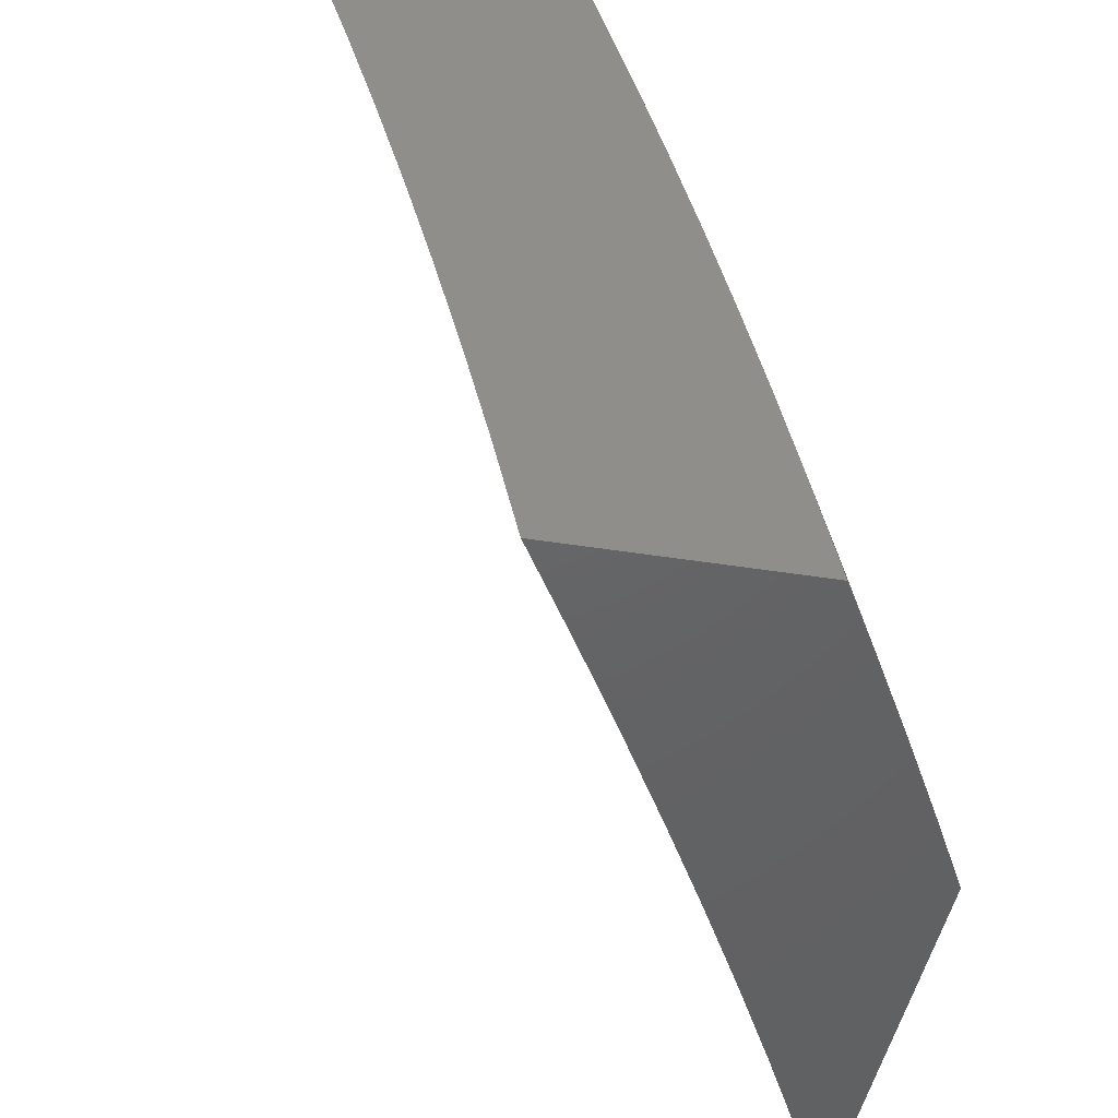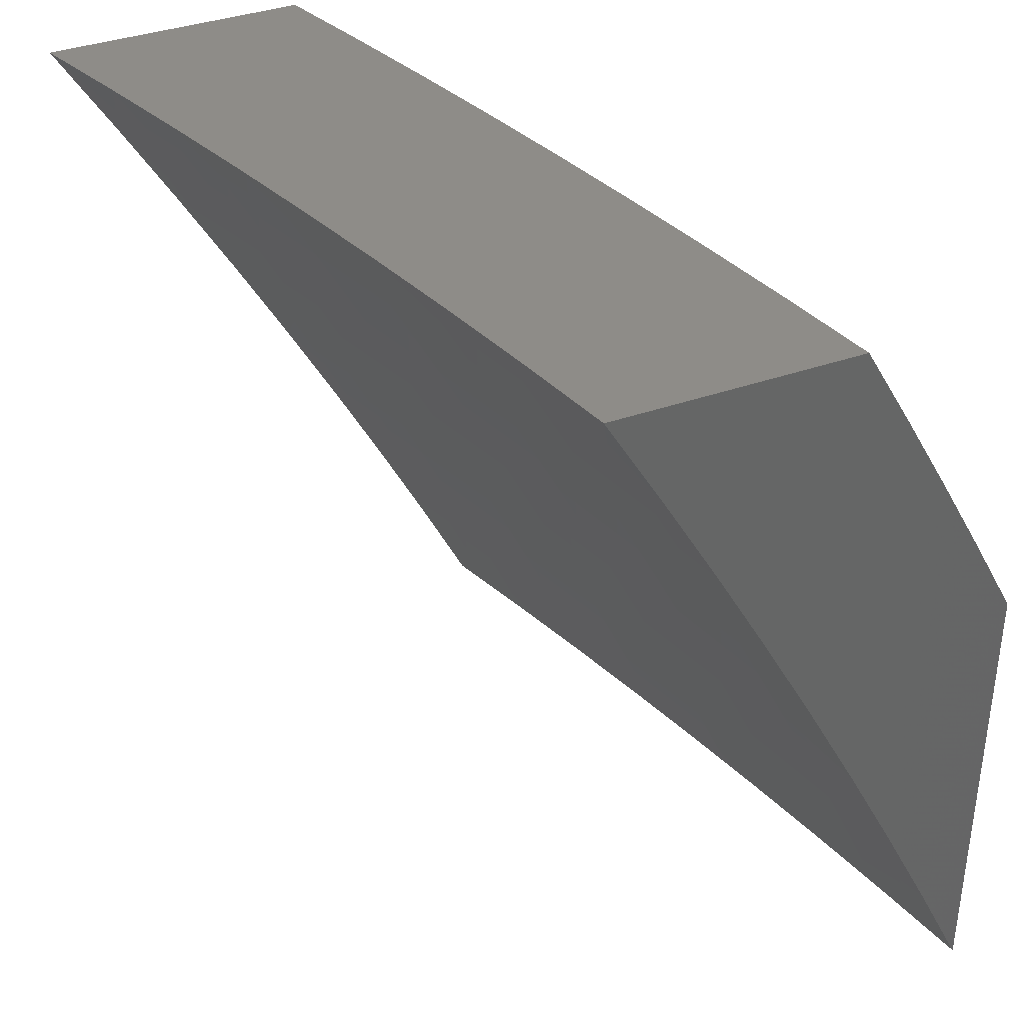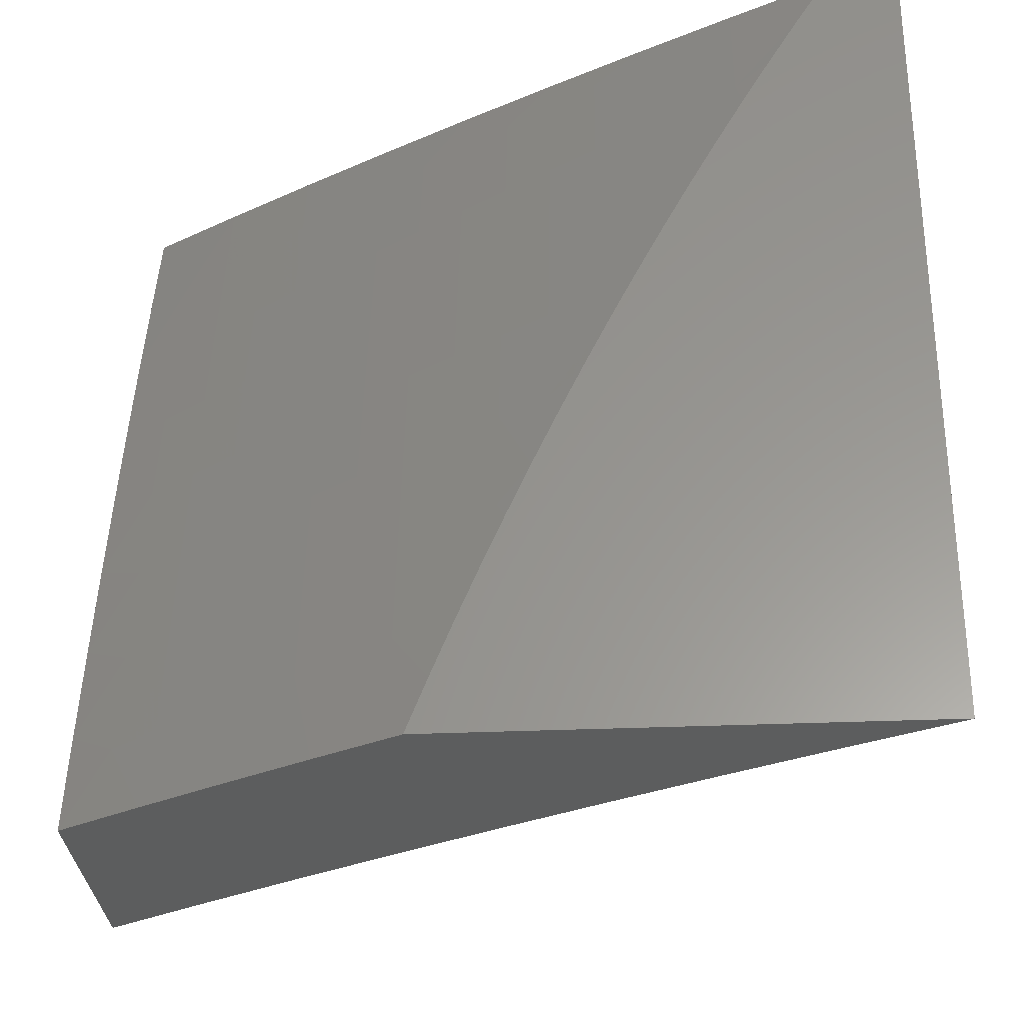
<metadata>
{"format":"stl","ext":"stl","renderer":"f3d","projection":"perspective","resolution":1024,"background":"white","views":[{"elev":-45.7,"azim":-10.3,"up":"+Y"},{"elev":37.5,"azim":-24.3,"up":"+Z"},{"elev":-30.3,"azim":93.7,"up":"+Y"}]}
</metadata>
<code>
# stl→obj: 337 verts, 670 faces
v 9.773 2.877 5
v 9.738 2.939 5.032
v 9.734 3 5
v 9.724 2.935 5.064
v 9.672 2.999 5.127
v 9.71 2.931 5.095
v 9.696 2.926 5.127
v 9.718 2.854 5.127
v 9.704 2.85 5.159
v 9.747 2.706 5.159
v 9.732 2.702 5.19
v 9.773 2.558 5.19
v 9.758 2.554 5.222
v 9.796 2.41 5.222
v 9.781 2.407 5.253
v 9.817 2.263 5.253
v 9.802 2.26 5.285
v 9.835 2.116 5.285
v 9.82 2.113 5.316
v 9.876 2 5.255
v 9.811 2 5.381
v 9.761 2.867 5.032
v 9.81 2.753 5
v 9.804 2.722 5.032
v 9.846 2.628 5
v 9.845 2.577 5.032
v 9.88 2.503 5
v 9.884 2.432 5.032
v 9.912 2.378 5
v 9.92 2.287 5.032
v 9.943 2.253 5
v 9.953 2.142 5.032
v 9.972 2.126 5
v 9.999 2 5
v 9.939 2.139 5.064
v 9.938 2 5.128
v 9.924 2.136 5.095
v 9.91 2.132 5.127
v 9.891 2.28 5.095
v 9.876 2.277 5.127
v 9.855 2.425 5.095
v 9.84 2.421 5.127
v 9.816 2.569 5.095
v 9.802 2.566 5.127
v 9.776 2.714 5.095
v 9.761 2.71 5.127
v 9.732 2.859 5.095
v 9.88 2.126 5.19
v 9.895 2.129 5.159
v 9.746 2 5.507
v 9.758 2.1 5.442
v 9.773 2.103 5.411
v 9.789 2.106 5.379
v 9.756 2.249 5.379
v 9.771 2.253 5.348
v 9.736 2.395 5.348
v 9.751 2.399 5.316
v 9.713 2.542 5.316
v 9.728 2.546 5.285
v 9.688 2.69 5.285
v 9.702 2.694 5.253
v 9.66 2.837 5.253
v 9.674 2.842 5.222
v 9.652 2.913 5.222
v 9.667 2.918 5.19
v 9.644 2.99 5.19
v 9.658 2.994 5.159
v 9.672 3 5.128
v 9.679 2 5.631
v 9.694 2.086 5.567
v 9.726 2.093 5.505
v 9.742 2.096 5.473
v 9.709 2.238 5.473
v 9.725 2.242 5.442
v 9.689 2.384 5.442
v 9.705 2.388 5.411
v 9.667 2.53 5.411
v 9.682 2.534 5.379
v 9.642 2.677 5.379
v 9.657 2.681 5.348
v 9.615 2.824 5.348
v 9.63 2.828 5.316
v 9.607 2.9 5.316
v 9.622 2.904 5.285
v 9.6 2.976 5.285
v 9.614 2.981 5.253
v 9.607 3 5.255
v 9.629 2.985 5.222
v 9.61 2 5.755
v 9.629 2.072 5.692
v 9.662 2.079 5.63
v 9.661 2.227 5.567
v 9.693 2.235 5.505
v 9.658 2.376 5.505
v 9.674 2.38 5.473
v 9.636 2.522 5.473
v 9.652 2.526 5.442
v 9.611 2.668 5.442
v 9.627 2.673 5.411
v 9.584 2.815 5.411
v 9.6 2.82 5.379
v 9.577 2.891 5.379
v 9.592 2.895 5.348
v 9.57 2.967 5.348
v 9.585 2.971 5.316
v 9.541 3 5.381
v 9.539 2 5.878
v 9.563 2.058 5.816
v 9.596 2.065 5.754
v 9.597 2.212 5.692
v 9.629 2.22 5.63
v 9.594 2.361 5.63
v 9.626 2.368 5.567
v 9.589 2.51 5.567
v 9.62 2.518 5.505
v 9.58 2.66 5.505
v 9.596 2.664 5.473
v 9.554 2.806 5.473
v 9.569 2.811 5.442
v 9.547 2.882 5.442
v 9.562 2.886 5.411
v 9.539 2.957 5.411
v 9.555 2.962 5.379
v 9.468 2 6
v 9.494 2.043 5.939
v 9.529 2.05 5.877
v 9.53 2.197 5.816
v 9.564 2.205 5.754
v 9.529 2.344 5.754
v 9.562 2.353 5.692
v 9.524 2.493 5.692
v 9.557 2.501 5.63
v 9.517 2.642 5.63
v 9.549 2.651 5.567
v 9.507 2.792 5.567
v 9.538 2.801 5.505
v 9.516 2.872 5.505
v 9.531 2.877 5.473
v 9.509 2.948 5.473
v 9.524 2.953 5.442
v 9.473 3 5.507
v 9.439 2.127 6
v 9.462 2.181 5.939
v 9.496 2.189 5.877
v 9.462 2.328 5.877
v 9.495 2.336 5.816
v 9.458 2.476 5.816
v 9.492 2.484 5.754
v 9.452 2.624 5.754
v 9.485 2.633 5.692
v 9.443 2.774 5.692
v 9.475 2.783 5.63
v 9.453 2.853 5.63
v 9.485 2.863 5.567
v 9.462 2.933 5.567
v 9.493 2.943 5.505
v 9.408 2.253 6
v 9.428 2.32 5.939
v 9.425 2.467 5.877
v 9.419 2.615 5.816
v 9.41 2.764 5.754
v 9.421 2.844 5.692
v 9.431 2.924 5.63
v 9.407 2.994 5.63
v 9.404 3 5.632
v 9.376 2.984 5.692
v 9.334 3 5.755
v 9.343 2.973 5.754
v 9.311 2.963 5.816
v 9.334 2.894 5.816
v 9.3 2.883 5.877
v 9.323 2.814 5.877
v 9.289 2.804 5.939
v 9.311 2.735 5.939
v 9.268 2.753 6
v 9.306 2.629 6
v 9.352 2.596 5.939
v 9.342 2.504 6
v 9.391 2.458 5.939
v 9.376 2.379 6
v 9.229 2.877 6
v 9.267 2.873 5.939
v 9.278 2.953 5.877
v 9.261 3 5.878
v 9.244 2.942 5.939
v 9.187 3 6
v 9.747 2.863 5.064
v 9.79 2.718 5.064
v 9.831 2.573 5.064
v 9.869 2.428 5.064
v 9.905 2.283 5.064
v 9.681 2.922 5.159
v 9.689 2.846 5.19
v 9.717 2.698 5.222
v 9.743 2.55 5.253
v 9.766 2.403 5.285
v 9.786 2.256 5.316
v 9.804 2.11 5.348
v 9.637 2.909 5.253
v 9.645 2.833 5.285
v 9.672 2.685 5.316
v 9.698 2.538 5.348
v 9.72 2.392 5.379
v 9.74 2.245 5.411
v 9.389 2.834 5.754
v 9.399 2.914 5.692
v 9.366 2.904 5.754
v 9.356 2.824 5.816
v 9.378 2.754 5.816
v 9.344 2.745 5.877
v 9.386 2.606 5.877
v 9.787 2.562 5.159
v 9.826 2.418 5.159
v 9.861 2.273 5.159
v 9.811 2.414 5.19
v 9.832 2.267 5.222
v 9.85 2.12 5.253
v 9.847 2.27 5.19
v 9.865 2.123 5.222
v 9.578 3 5.889
v 9.513 3 6
v 9.583 2.879 5.944
v 9.551 2.877 6
v 9.587 2.753 6
v 9.621 2.748 5.944
v 9.622 2.628 6
v 9.658 2.617 5.944
v 9.655 2.503 6
v 9.692 2.486 5.944
v 9.687 2.378 6
v 9.725 2.355 5.944
v 9.717 2.252 6
v 9.756 2.224 5.944
v 9.745 2.126 6
v 9.785 2.093 5.944
v 9.772 2 6
v 9.83 2 5.898
v 9.888 2 5.794
v 9.845 2.106 5.832
v 9.815 2.1 5.888
v 9.945 2 5.691
v 9.905 2.119 5.719
v 9.875 2.112 5.775
v 9.816 2.238 5.832
v 9.786 2.231 5.888
v 9.755 2.362 5.888
v 10 2 5.587
v 10 2.065 5.561
v 9.934 2.125 5.662
v 9.876 2.251 5.719
v 9.846 2.244 5.775
v 9.815 2.376 5.775
v 9.785 2.369 5.832
v 9.752 2.501 5.832
v 9.723 2.493 5.888
v 9.688 2.625 5.888
v 10 2.13 5.535
v 9.992 2.137 5.548
v 9.963 2.131 5.605
v 9.905 2.258 5.662
v 9.844 2.384 5.719
v 9.782 2.509 5.775
v 9.718 2.633 5.832
v 9.651 2.756 5.888
v 10 2.195 5.509
v 9.962 2.271 5.548
v 9.934 2.264 5.605
v 9.902 2.398 5.605
v 9.873 2.391 5.662
v 9.84 2.524 5.662
v 9.811 2.516 5.719
v 9.776 2.649 5.719
v 9.747 2.641 5.775
v 9.71 2.773 5.775
v 9.681 2.765 5.832
v 9.642 2.896 5.832
v 9.613 2.888 5.888
v 10 2.259 5.481
v 9.99 2.277 5.492
v 9.931 2.405 5.548
v 9.959 2.411 5.492
v 9.897 2.538 5.548
v 9.925 2.545 5.492
v 9.862 2.672 5.548
v 9.89 2.68 5.492
v 9.825 2.806 5.548
v 9.853 2.814 5.492
v 9.786 2.94 5.548
v 9.813 2.948 5.492
v 9.766 3 5.55
v 9.827 3 5.436
v 9.841 2.956 5.434
v 9.868 2.964 5.377
v 9.908 2.829 5.377
v 9.934 2.837 5.32
v 9.972 2.702 5.32
v 9.999 2.709 5.262
v 10 2.698 5.266
v 10 2.76 5.232
v 10 2.323 5.453
v 10 2.386 5.423
v 9.987 2.418 5.434
v 9.953 2.553 5.434
v 9.918 2.687 5.434
v 9.88 2.822 5.434
v 10 2.449 5.393
v 10 2.512 5.363
v 9.981 2.56 5.377
v 9.945 2.695 5.377
v 10 2.575 5.331
v 10 2.637 5.299
v 9.961 2.845 5.262
v 10 2.82 5.198
v 9.987 2.852 5.205
v 10 2.881 5.162
v 10 2.941 5.126
v 10 3 5.09
v 9.973 2.996 5.147
v 9.947 2.988 5.205
v 9.921 2.98 5.262
v 9.895 2.972 5.32
v 9.944 3 5.206
v 9.886 3 5.321
v 9.758 2.931 5.605
v 9.705 3 5.664
v 9.729 2.923 5.662
v 9.701 2.914 5.719
v 9.768 2.79 5.662
v 9.739 2.781 5.719
v 9.805 2.657 5.662
v 9.642 3 5.777
v 9.672 2.905 5.775
v 9.797 2.798 5.605
v 9.834 2.664 5.605
v 9.869 2.531 5.605
v 10 2 5
v 10 3 5
f 1 2 3
f 3 2 4
f 3 4 5
f 5 4 6
f 5 6 7
f 7 6 8
f 7 8 9
f 9 8 10
f 9 10 11
f 11 10 12
f 11 12 13
f 13 12 14
f 13 14 15
f 15 14 16
f 15 16 17
f 17 16 18
f 17 18 19
f 19 18 20
f 19 20 21
f 2 1 22
f 22 1 23
f 22 23 24
f 24 23 25
f 24 25 26
f 26 25 27
f 26 27 28
f 28 27 29
f 28 29 30
f 30 29 31
f 30 31 32
f 32 31 33
f 32 33 34
f 32 34 35
f 35 34 36
f 35 36 37
f 37 36 38
f 37 38 39
f 39 38 40
f 39 40 41
f 41 40 42
f 41 42 43
f 43 42 44
f 43 44 45
f 45 44 46
f 45 46 47
f 47 46 8
f 47 8 6
f 20 48 36
f 36 48 49
f 36 49 38
f 38 49 40
f 50 51 21
f 21 51 52
f 21 52 53
f 53 52 54
f 53 54 55
f 55 54 56
f 55 56 57
f 57 56 58
f 57 58 59
f 59 58 60
f 59 60 61
f 61 60 62
f 61 62 63
f 63 62 64
f 63 64 65
f 65 64 66
f 65 66 67
f 67 66 68
f 67 68 5
f 5 68 3
f 69 70 50
f 50 70 71
f 50 71 72
f 72 71 73
f 72 73 74
f 74 73 75
f 74 75 76
f 76 75 77
f 76 77 78
f 78 77 79
f 78 79 80
f 80 79 81
f 80 81 82
f 82 81 83
f 82 83 84
f 84 83 85
f 84 85 86
f 86 85 87
f 86 87 88
f 88 87 66
f 88 66 64
f 89 90 69
f 69 90 91
f 69 91 70
f 70 91 92
f 70 92 93
f 93 92 94
f 93 94 95
f 95 94 96
f 95 96 97
f 97 96 98
f 97 98 99
f 99 98 100
f 99 100 101
f 101 100 102
f 101 102 103
f 103 102 104
f 103 104 105
f 105 104 106
f 105 106 87
f 107 108 89
f 89 108 109
f 89 109 90
f 90 109 110
f 90 110 111
f 111 110 112
f 111 112 113
f 113 112 114
f 113 114 115
f 115 114 116
f 115 116 117
f 117 116 118
f 117 118 119
f 119 118 120
f 119 120 121
f 121 120 122
f 121 122 123
f 123 122 106
f 123 106 104
f 124 125 107
f 107 125 126
f 107 126 108
f 108 126 127
f 108 127 128
f 128 127 129
f 128 129 130
f 130 129 131
f 130 131 132
f 132 131 133
f 132 133 134
f 134 133 135
f 134 135 136
f 136 135 137
f 136 137 138
f 138 137 139
f 138 139 140
f 140 139 141
f 140 141 106
f 124 142 125
f 125 142 143
f 125 143 144
f 144 143 145
f 144 145 146
f 146 145 147
f 146 147 148
f 148 147 149
f 148 149 150
f 150 149 151
f 150 151 152
f 152 151 153
f 152 153 154
f 154 153 155
f 154 155 156
f 156 155 141
f 156 141 139
f 142 157 143
f 143 157 158
f 143 158 145
f 145 158 159
f 145 159 147
f 147 159 160
f 147 160 149
f 149 160 161
f 149 161 151
f 151 161 162
f 151 162 153
f 153 162 163
f 153 163 155
f 155 163 164
f 155 164 165
f 165 164 166
f 165 166 167
f 167 166 168
f 167 168 169
f 169 168 170
f 169 170 171
f 171 170 172
f 171 172 173
f 173 172 174
f 173 174 175
f 175 174 176
f 176 174 177
f 176 177 178
f 178 177 179
f 178 179 180
f 180 179 158
f 180 158 157
f 175 181 173
f 173 181 182
f 173 182 171
f 171 182 183
f 171 183 169
f 169 183 184
f 169 184 167
f 182 181 185
f 185 181 186
f 185 186 184
f 165 141 155
f 87 68 66
f 47 6 4
f 4 2 187
f 187 2 22
f 187 22 188
f 188 22 24
f 188 24 189
f 189 24 26
f 189 26 190
f 190 26 28
f 190 28 191
f 191 28 30
f 191 30 35
f 35 30 32
f 67 5 192
f 192 5 7
f 192 7 9
f 67 192 65
f 65 192 193
f 65 193 63
f 63 193 194
f 63 194 61
f 61 194 195
f 61 195 59
f 59 195 196
f 59 196 57
f 57 196 197
f 57 197 55
f 55 197 198
f 55 198 53
f 53 198 21
f 193 192 9
f 86 88 199
f 199 88 64
f 199 64 62
f 86 199 84
f 84 199 200
f 84 200 82
f 82 200 201
f 82 201 80
f 80 201 202
f 80 202 78
f 78 202 203
f 78 203 76
f 76 203 204
f 76 204 74
f 74 204 51
f 74 51 72
f 72 51 50
f 200 199 62
f 85 83 105
f 105 83 103
f 123 104 102
f 101 103 81
f 81 103 83
f 123 102 121
f 121 102 100
f 121 100 119
f 119 100 98
f 119 98 117
f 117 98 96
f 117 96 115
f 115 96 94
f 115 94 113
f 113 94 92
f 113 92 111
f 111 92 91
f 111 91 90
f 122 120 140
f 140 120 138
f 156 139 137
f 136 138 118
f 118 138 120
f 156 137 154
f 154 137 135
f 154 135 152
f 152 135 133
f 152 133 150
f 150 133 131
f 150 131 148
f 148 131 129
f 148 129 146
f 146 129 127
f 146 127 144
f 144 127 126
f 144 126 125
f 162 205 206
f 206 205 207
f 206 207 166
f 166 207 168
f 205 208 207
f 207 208 170
f 207 170 168
f 162 161 205
f 205 161 209
f 205 209 208
f 208 209 210
f 208 210 172
f 172 210 174
f 208 172 170
f 164 163 206
f 206 163 162
f 164 206 166
f 106 122 140
f 87 85 105
f 45 47 187
f 187 47 4
f 45 187 188
f 10 8 46
f 194 193 11
f 11 193 9
f 201 200 60
f 60 200 62
f 99 101 79
f 79 101 81
f 134 136 116
f 116 136 118
f 161 160 209
f 209 160 211
f 209 211 210
f 210 211 177
f 210 177 174
f 43 45 188
f 43 188 189
f 10 46 212
f 212 46 44
f 212 44 213
f 213 44 42
f 213 42 214
f 214 42 40
f 214 40 49
f 195 194 13
f 13 194 11
f 202 201 58
f 58 201 60
f 97 99 77
f 77 99 79
f 132 134 114
f 114 134 116
f 179 177 211
f 179 211 159
f 159 211 160
f 41 43 189
f 41 189 190
f 10 212 12
f 12 212 215
f 12 215 14
f 14 215 216
f 14 216 16
f 16 216 217
f 16 217 18
f 18 217 20
f 215 212 213
f 196 195 15
f 15 195 13
f 203 202 56
f 56 202 58
f 95 97 75
f 75 97 77
f 130 132 112
f 112 132 114
f 158 179 159
f 39 41 190
f 39 190 191
f 215 213 218
f 218 213 214
f 218 214 48
f 48 214 49
f 197 196 17
f 17 196 15
f 204 203 54
f 54 203 56
f 93 95 73
f 73 95 75
f 128 130 110
f 110 130 112
f 37 39 191
f 37 191 35
f 215 218 216
f 216 218 219
f 216 219 217
f 217 219 20
f 219 218 48
f 198 197 19
f 19 197 17
f 51 204 52
f 52 204 54
f 70 93 71
f 71 93 73
f 108 128 109
f 109 128 110
f 20 219 48
f 21 198 19
f 184 183 185
f 185 183 182
f 220 221 222
f 222 221 223
f 222 223 224
f 222 224 225
f 225 224 226
f 225 226 227
f 227 226 228
f 227 228 229
f 229 228 230
f 229 230 231
f 231 230 232
f 231 232 233
f 233 232 234
f 233 234 235
f 235 234 236
f 235 236 237
f 238 239 237
f 237 239 240
f 237 240 235
f 235 240 233
f 241 242 238
f 238 242 243
f 238 243 239
f 239 243 244
f 239 244 245
f 245 244 246
f 245 246 231
f 231 246 229
f 247 248 241
f 241 248 249
f 241 249 242
f 242 249 250
f 242 250 251
f 251 250 252
f 251 252 253
f 253 252 254
f 253 254 255
f 255 254 256
f 255 256 227
f 227 256 225
f 257 258 248
f 248 258 259
f 248 259 249
f 249 259 260
f 249 260 250
f 250 260 261
f 250 261 252
f 252 261 262
f 252 262 254
f 254 262 263
f 254 263 256
f 256 263 264
f 256 264 225
f 225 264 222
f 257 265 258
f 258 265 266
f 258 266 267
f 267 266 268
f 267 268 269
f 269 268 270
f 269 270 271
f 271 270 272
f 271 272 273
f 273 272 274
f 273 274 275
f 275 274 276
f 275 276 277
f 277 276 220
f 277 220 222
f 265 278 266
f 266 278 279
f 266 279 280
f 280 279 281
f 280 281 282
f 282 281 283
f 282 283 284
f 284 283 285
f 284 285 286
f 286 285 287
f 286 287 288
f 288 287 289
f 288 289 290
f 290 289 291
f 291 289 292
f 291 292 293
f 293 292 294
f 293 294 295
f 295 294 296
f 295 296 297
f 297 296 298
f 297 298 299
f 278 300 279
f 279 300 281
f 300 301 281
f 281 301 302
f 281 302 283
f 283 302 303
f 283 303 285
f 285 303 304
f 285 304 287
f 287 304 305
f 287 305 289
f 289 305 292
f 301 306 302
f 302 306 307
f 302 307 303
f 303 307 308
f 303 308 304
f 304 308 309
f 304 309 305
f 305 309 294
f 305 294 292
f 307 310 308
f 308 310 311
f 308 311 309
f 309 311 296
f 309 296 294
f 311 298 296
f 297 299 312
f 312 299 313
f 312 313 314
f 314 313 315
f 314 315 316
f 317 318 316
f 316 318 319
f 316 319 314
f 314 319 320
f 314 320 312
f 312 320 321
f 312 321 295
f 295 321 293
f 317 322 318
f 318 322 319
f 319 322 320
f 320 322 323
f 320 323 321
f 321 323 293
f 323 291 293
f 288 290 324
f 324 290 325
f 324 325 326
f 326 325 327
f 326 327 328
f 328 327 329
f 328 329 330
f 330 329 272
f 330 272 270
f 325 331 327
f 327 331 332
f 327 332 329
f 329 332 274
f 329 274 272
f 332 331 276
f 276 331 220
f 275 277 264
f 264 277 222
f 274 332 276
f 286 288 324
f 324 326 333
f 333 326 328
f 333 328 334
f 334 328 330
f 334 330 335
f 335 330 270
f 335 270 268
f 273 275 263
f 263 275 264
f 284 286 333
f 333 286 324
f 284 333 334
f 297 312 295
f 271 273 262
f 262 273 263
f 282 284 334
f 282 334 335
f 227 229 255
f 255 229 246
f 255 246 253
f 253 246 244
f 253 244 251
f 251 244 243
f 251 243 242
f 269 271 261
f 261 271 262
f 280 282 335
f 280 335 268
f 267 269 260
f 260 269 261
f 266 280 268
f 231 233 245
f 245 233 240
f 245 240 239
f 258 267 259
f 259 267 260
f 34 33 336
f 336 33 337
f 337 33 31
f 337 31 29
f 29 27 337
f 337 27 25
f 337 25 23
f 23 1 337
f 337 1 3
f 124 107 236
f 236 107 89
f 236 89 69
f 236 69 237
f 237 69 50
f 237 50 238
f 238 50 241
f 241 50 21
f 241 21 247
f 247 21 20
f 247 20 36
f 34 336 36
f 36 336 247
f 186 181 221
f 221 181 175
f 221 175 223
f 223 175 176
f 223 176 224
f 224 176 178
f 224 178 226
f 226 178 180
f 226 180 228
f 228 180 157
f 228 157 230
f 230 157 142
f 230 142 232
f 232 142 124
f 232 124 234
f 234 124 236
f 68 322 3
f 3 322 317
f 3 317 337
f 322 68 323
f 323 68 87
f 323 87 291
f 291 87 290
f 290 87 106
f 290 106 325
f 325 106 141
f 325 141 331
f 331 141 165
f 331 165 220
f 220 165 167
f 220 167 221
f 221 167 184
f 221 184 186
f 317 316 337
f 337 316 315
f 337 315 336
f 336 315 313
f 336 313 299
f 299 298 336
f 336 298 311
f 336 311 310
f 310 307 336
f 336 307 306
f 336 306 301
f 301 300 336
f 336 300 278
f 336 278 265
f 265 257 336
f 336 257 248
f 336 248 247

</code>
